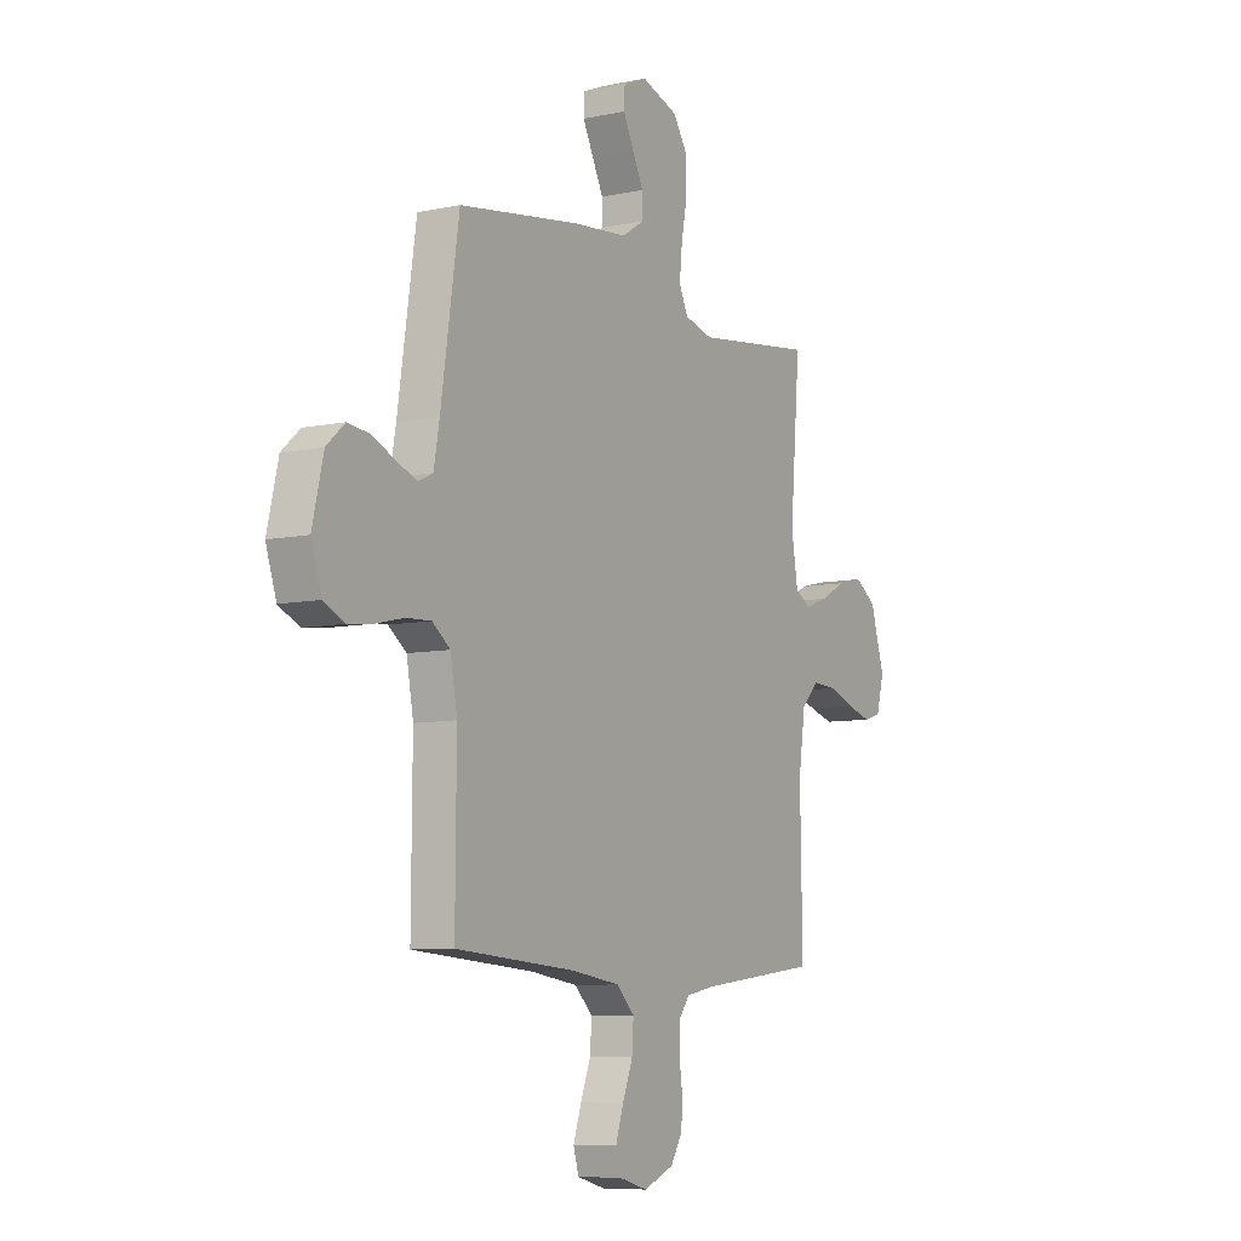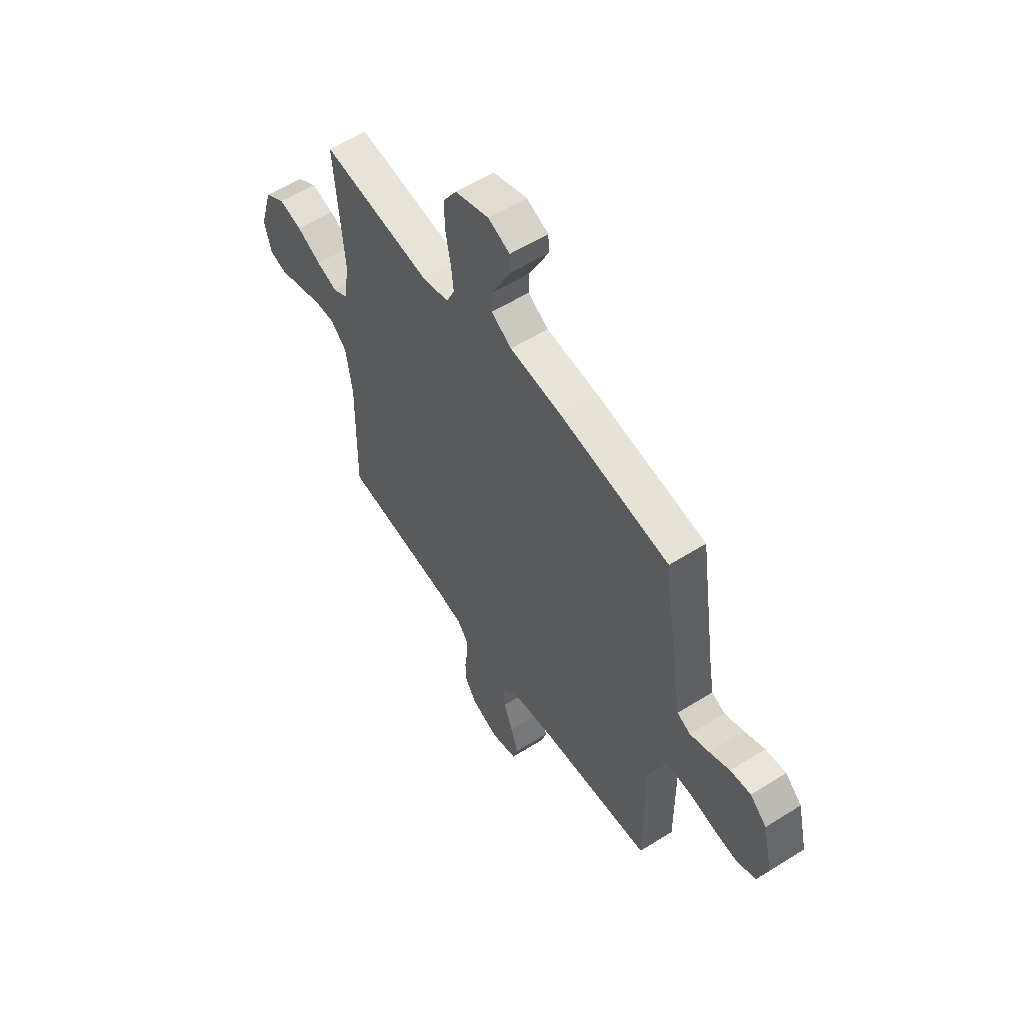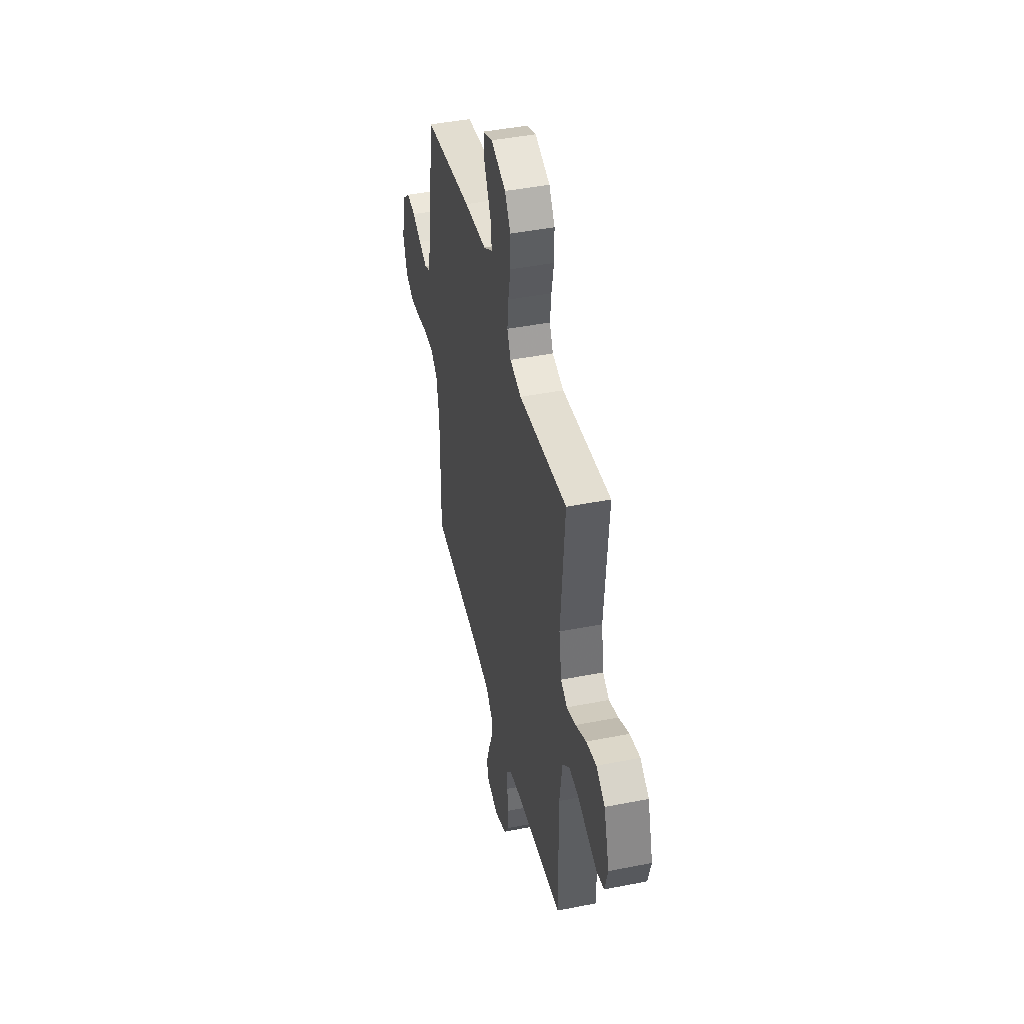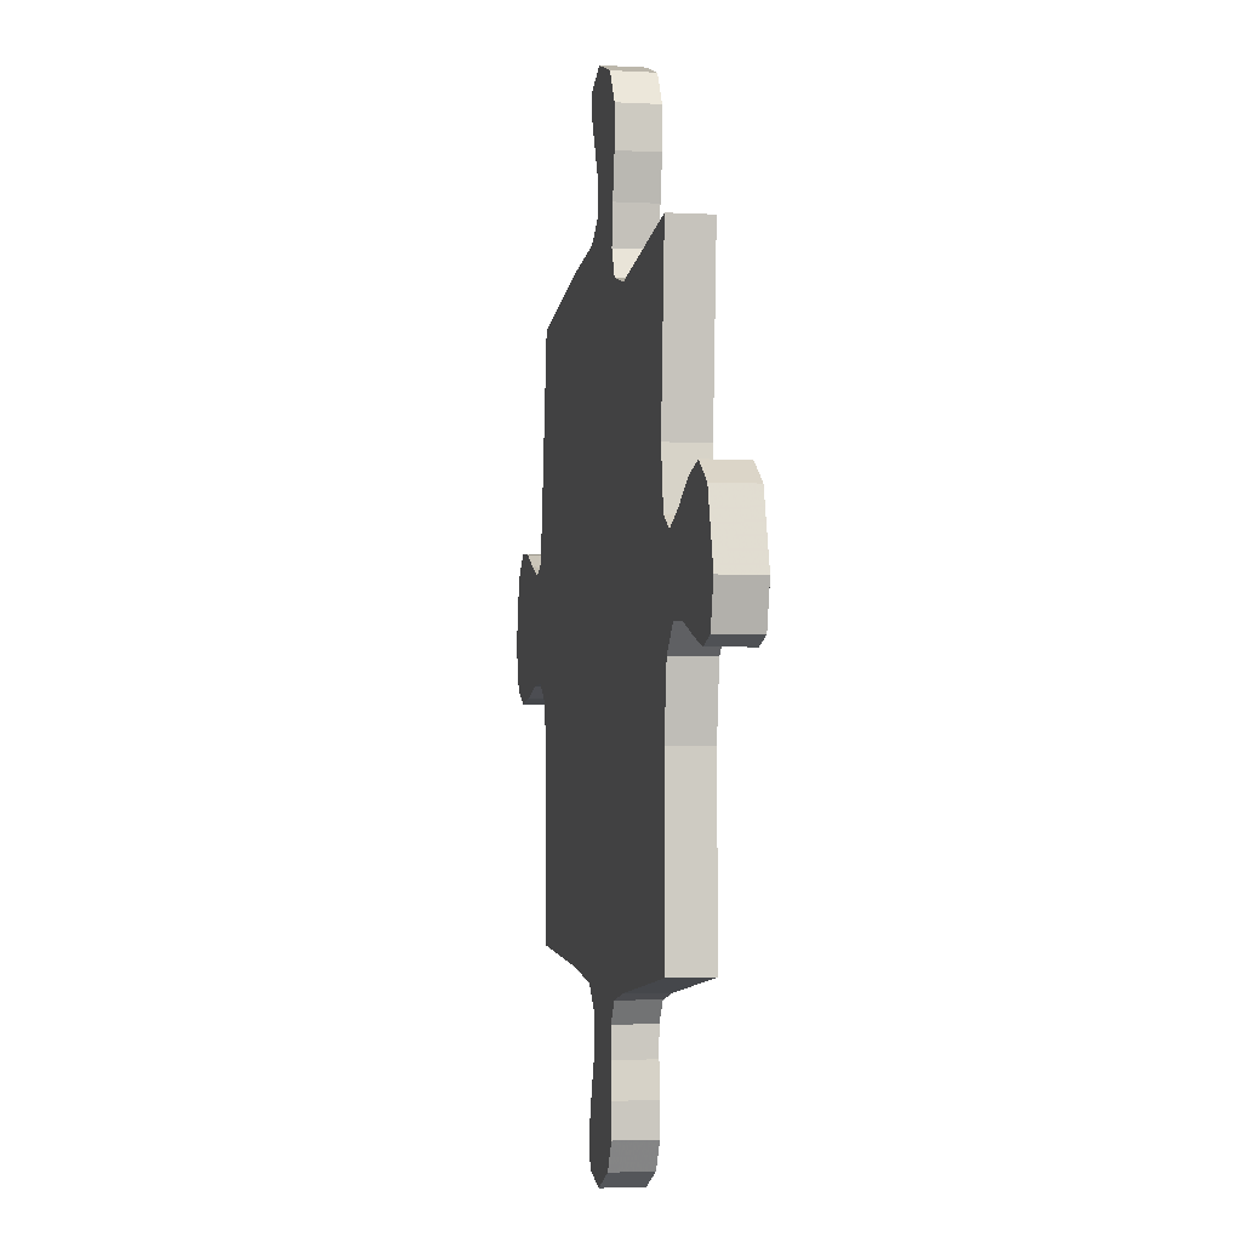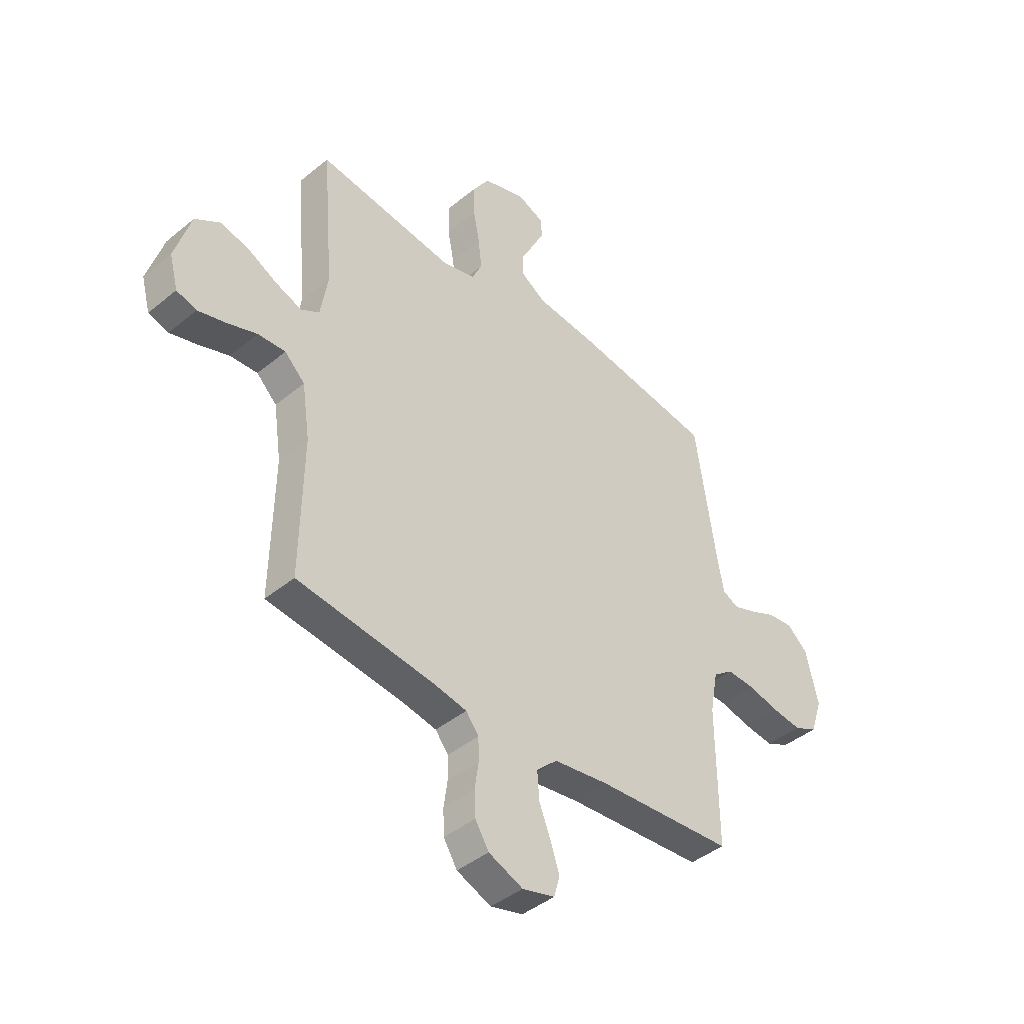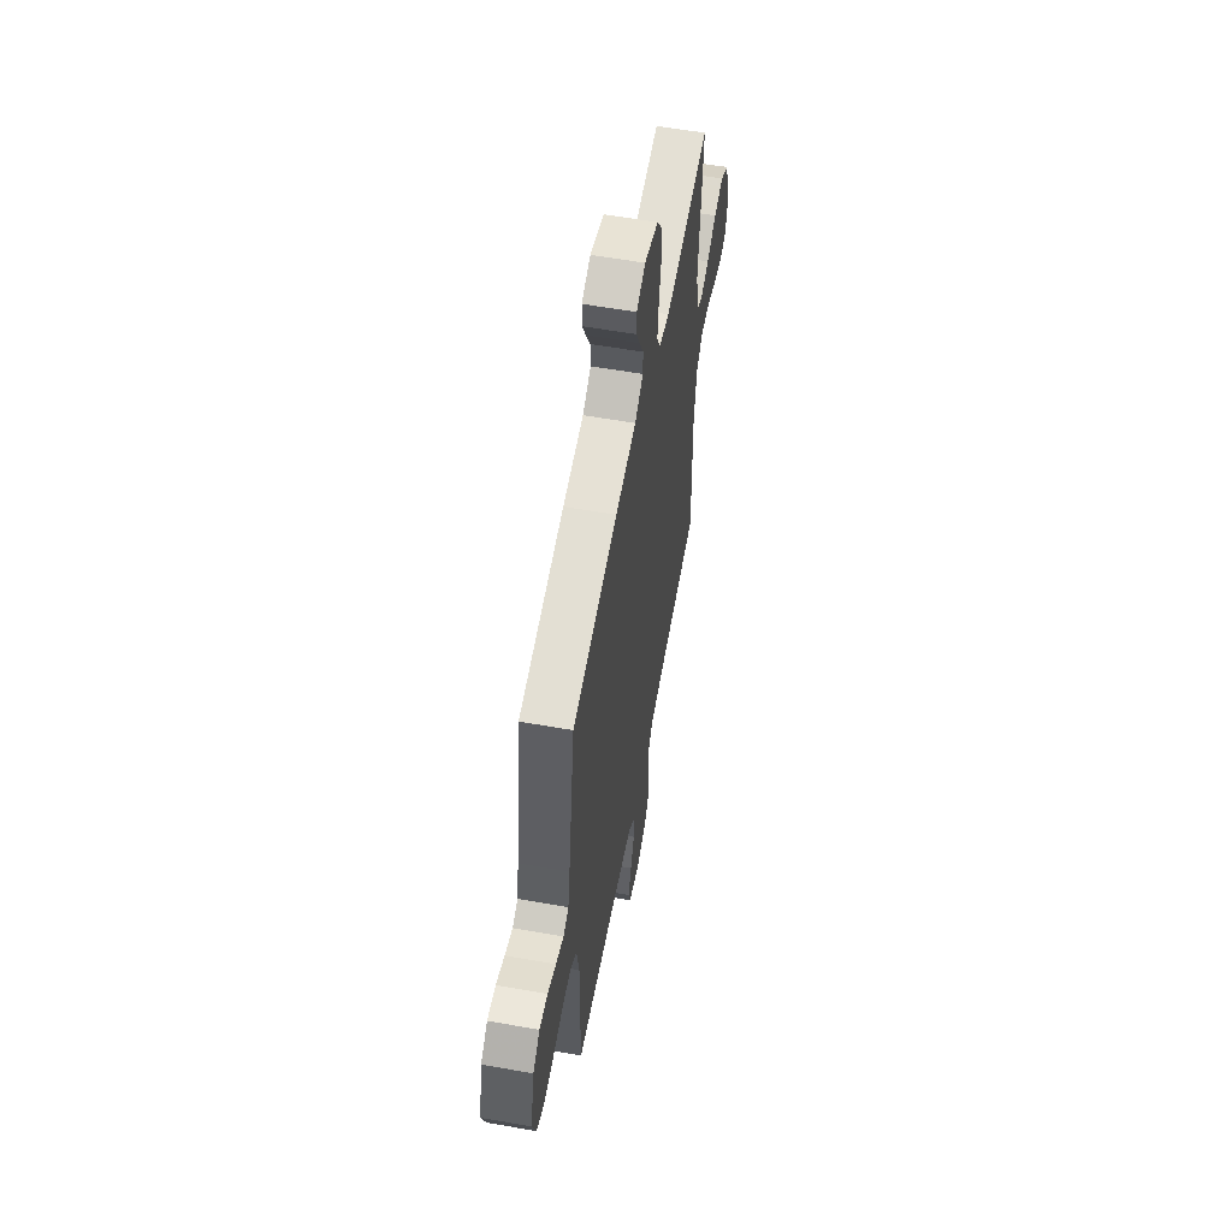
<metadata>
{"format":"obj","ext":"obj","renderer":"f3d","projection":"perspective","resolution":1024,"background":"white","views":[{"elev":-8.0,"azim":-59.6,"up":"+Z"},{"elev":56.8,"azim":-123.3,"up":"+Z"},{"elev":44.3,"azim":77.0,"up":"+Z"},{"elev":-3.6,"azim":79.7,"up":"+Z"},{"elev":-42.5,"azim":134.5,"up":"+Z"},{"elev":57.9,"azim":-79.6,"up":"+Z"}]}
</metadata>
<code>
v -0.5 0.07 0.5
v -0.2 0.07 0.546
v -0.062 0.07 0.56
v -0.007 0.07 0.595
v -0.007 0.07 0.643
v -0.035 0.07 0.698
v -0.061 0.07 0.75
v -0.059 0.07 0.793
v 0 0.07 0.818
v 0.092 0.07 0.788
v 0.128 0.07 0.733
v 0.128 0.07 0.663
v 0.114 0.07 0.591
v 0.107 0.07 0.525
v 0.129 0.07 0.478
v 0.2 0.07 0.46
v 0.5 0.07 0.5
v 0.475 0.07 0.2
v 0.491 0.07 0.103
v 0.531 0.07 0.08
v 0.588 0.07 0.101
v 0.653 0.07 0.135
v 0.716 0.07 0.15
v 0.77 0.07 0.115
v 0.805 0.07 0
v 0.786 0.07 -0.071
v 0.742 0.07 -0.084
v 0.681 0.07 -0.067
v 0.616 0.07 -0.044
v 0.556 0.07 -0.041
v 0.512 0.07 -0.084
v 0.495 0.07 -0.2
v 0.5 0.07 -0.5
v 0.2 0.07 -0.537
v 0.128 0.07 -0.551
v 0.1 0.07 -0.587
v 0.099 0.07 -0.637
v 0.107 0.07 -0.694
v 0.105 0.07 -0.75
v 0.075 0.07 -0.798
v 0 0.07 -0.829
v -0.071 0.07 -0.81
v -0.084 0.07 -0.765
v -0.064 0.07 -0.705
v -0.039 0.07 -0.641
v -0.035 0.07 -0.582
v -0.08 0.07 -0.539
v -0.2 0.07 -0.522
v -0.5 0.07 -0.5
v -0.498 0.07 -0.2
v -0.515 0.07 -0.108
v -0.559 0.07 -0.075
v -0.62 0.07 -0.078
v -0.688 0.07 -0.094
v -0.752 0.07 -0.102
v -0.803 0.07 -0.078
v -0.829 0.07 0
v -0.802 0.07 0.115
v -0.757 0.07 0.155
v -0.702 0.07 0.149
v -0.646 0.07 0.124
v -0.595 0.07 0.105
v -0.559 0.07 0.122
v -0.545 0.07 0.2
v -0.5 0 0.5
v -0.2 0 0.546
v -0.062 0 0.56
v -0.007 0 0.595
v -0.007 0 0.643
v -0.035 0 0.698
v -0.061 0 0.75
v -0.059 0 0.793
v 0 0 0.818
v 0.092 0 0.788
v 0.128 0 0.733
v 0.128 0 0.663
v 0.114 0 0.591
v 0.107 0 0.525
v 0.129 0 0.478
v 0.2 0 0.46
v 0.5 0 0.5
v 0.475 0 0.2
v 0.491 0 0.103
v 0.531 0 0.08
v 0.588 0 0.101
v 0.653 0 0.135
v 0.716 0 0.15
v 0.77 0 0.115
v 0.805 0 0
v 0.786 0 -0.071
v 0.742 0 -0.084
v 0.681 0 -0.067
v 0.616 0 -0.044
v 0.556 0 -0.041
v 0.512 0 -0.084
v 0.495 0 -0.2
v 0.5 0 -0.5
v 0.2 0 -0.537
v 0.128 0 -0.551
v 0.1 0 -0.587
v 0.099 0 -0.637
v 0.107 0 -0.694
v 0.105 0 -0.75
v 0.075 0 -0.798
v 0 0 -0.829
v -0.071 0 -0.81
v -0.084 0 -0.765
v -0.064 0 -0.705
v -0.039 0 -0.641
v -0.035 0 -0.582
v -0.08 0 -0.539
v -0.2 0 -0.522
v -0.5 0 -0.5
v -0.498 0 -0.2
v -0.515 0 -0.108
v -0.559 0 -0.075
v -0.62 0 -0.078
v -0.688 0 -0.094
v -0.752 0 -0.102
v -0.803 0 -0.078
v -0.829 0 0
v -0.802 0 0.115
v -0.757 0 0.155
v -0.702 0 0.149
v -0.646 0 0.124
v -0.595 0 0.105
v -0.559 0 0.122
v -0.545 0 0.2
f 58 59 60 61
f 58 61 62
f 57 58 62
f 56 57 62
f 53 54 55 56
f 52 53 56 62
f 51 52 62 63
f 48 49 50
f 47 48 50 51
f 46 47 51 63
f 42 43 44 45
f 40 41 42 45
f 40 45 46
f 37 38 39 40
f 36 37 40 46
f 35 36 46 63
f 32 33 34
f 31 32 34 35
f 26 27 28 29
f 24 25 26 29
f 24 29 30
f 21 22 23 24
f 20 21 24 30
f 19 20 30 31
f 16 17 18
f 15 16 18 19
f 10 11 12 13
f 10 13 14
f 9 10 14
f 8 9 14
f 5 6 7 8
f 5 8 14 15
f 64 1 2 3
f 64 3 4
f 63 64 4
f 35 63 4
f 15 19 31 35
f 4 5 15 35
f 125 124 123 122
f 126 125 122
f 126 122 121
f 126 121 120
f 120 119 118 117
f 126 120 117 116
f 127 126 116 115
f 114 113 112
f 115 114 112 111
f 127 115 111 110
f 109 108 107 106
f 109 106 105 104
f 110 109 104
f 104 103 102 101
f 110 104 101 100
f 127 110 100 99
f 98 97 96
f 99 98 96 95
f 93 92 91 90
f 93 90 89 88
f 94 93 88
f 88 87 86 85
f 94 88 85 84
f 95 94 84 83
f 82 81 80
f 83 82 80 79
f 77 76 75 74
f 78 77 74
f 78 74 73
f 78 73 72
f 72 71 70 69
f 79 78 72 69
f 67 66 65 128
f 68 67 128
f 68 128 127
f 68 127 99
f 99 95 83 79
f 99 79 69 68
f 1 65 66 2
f 2 66 67 3
f 3 67 68 4
f 4 68 69 5
f 5 69 70 6
f 6 70 71 7
f 7 71 72 8
f 8 72 73 9
f 9 73 74 10
f 10 74 75 11
f 11 75 76 12
f 12 76 77 13
f 13 77 78 14
f 14 78 79 15
f 15 79 80 16
f 16 80 81 17
f 17 81 82 18
f 18 82 83 19
f 19 83 84 20
f 20 84 85 21
f 21 85 86 22
f 22 86 87 23
f 23 87 88 24
f 24 88 89 25
f 25 89 90 26
f 26 90 91 27
f 27 91 92 28
f 28 92 93 29
f 29 93 94 30
f 30 94 95 31
f 31 95 96 32
f 32 96 97 33
f 33 97 98 34
f 34 98 99 35
f 35 99 100 36
f 36 100 101 37
f 37 101 102 38
f 38 102 103 39
f 39 103 104 40
f 40 104 105 41
f 41 105 106 42
f 42 106 107 43
f 43 107 108 44
f 44 108 109 45
f 45 109 110 46
f 46 110 111 47
f 47 111 112 48
f 48 112 113 49
f 49 113 114 50
f 50 114 115 51
f 51 115 116 52
f 52 116 117 53
f 53 117 118 54
f 54 118 119 55
f 55 119 120 56
f 56 120 121 57
f 57 121 122 58
f 58 122 123 59
f 59 123 124 60
f 60 124 125 61
f 61 125 126 62
f 62 126 127 63
f 63 127 128 64
f 64 128 65 1

</code>
